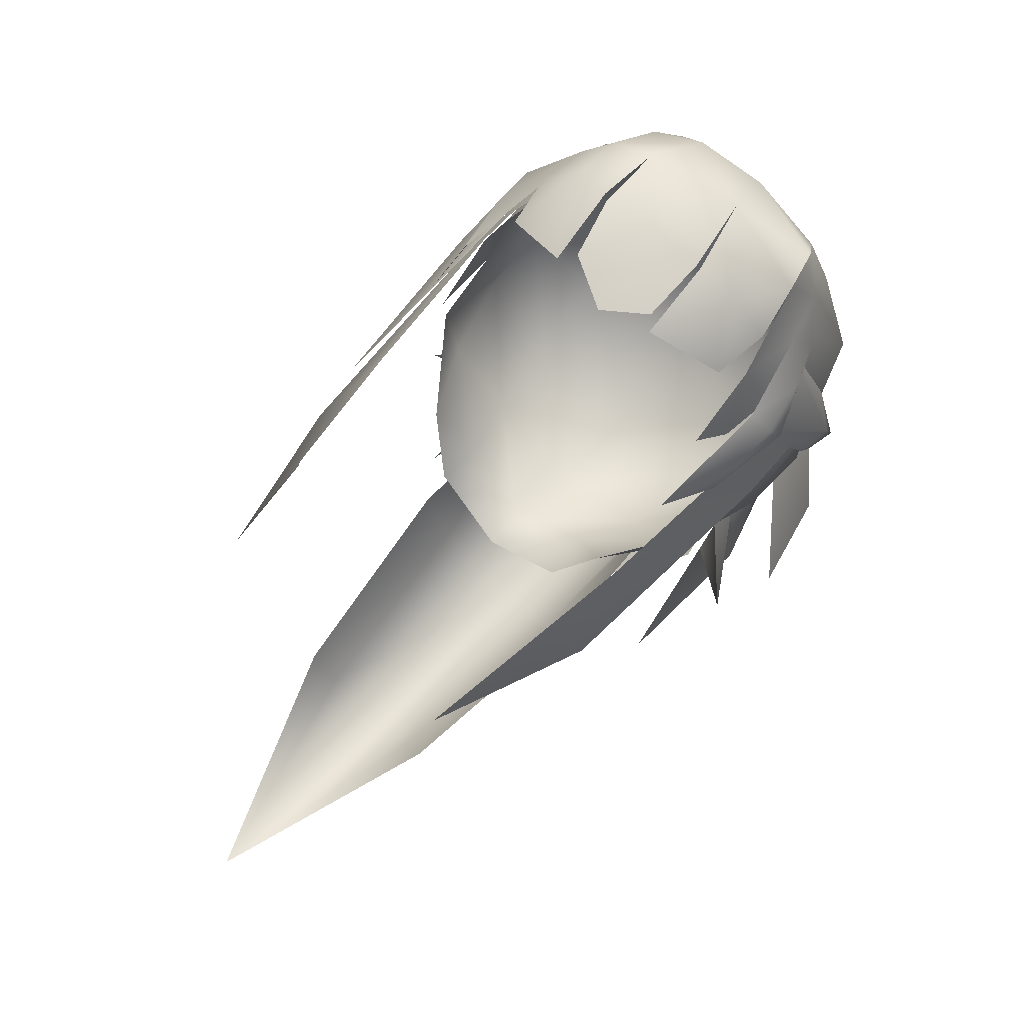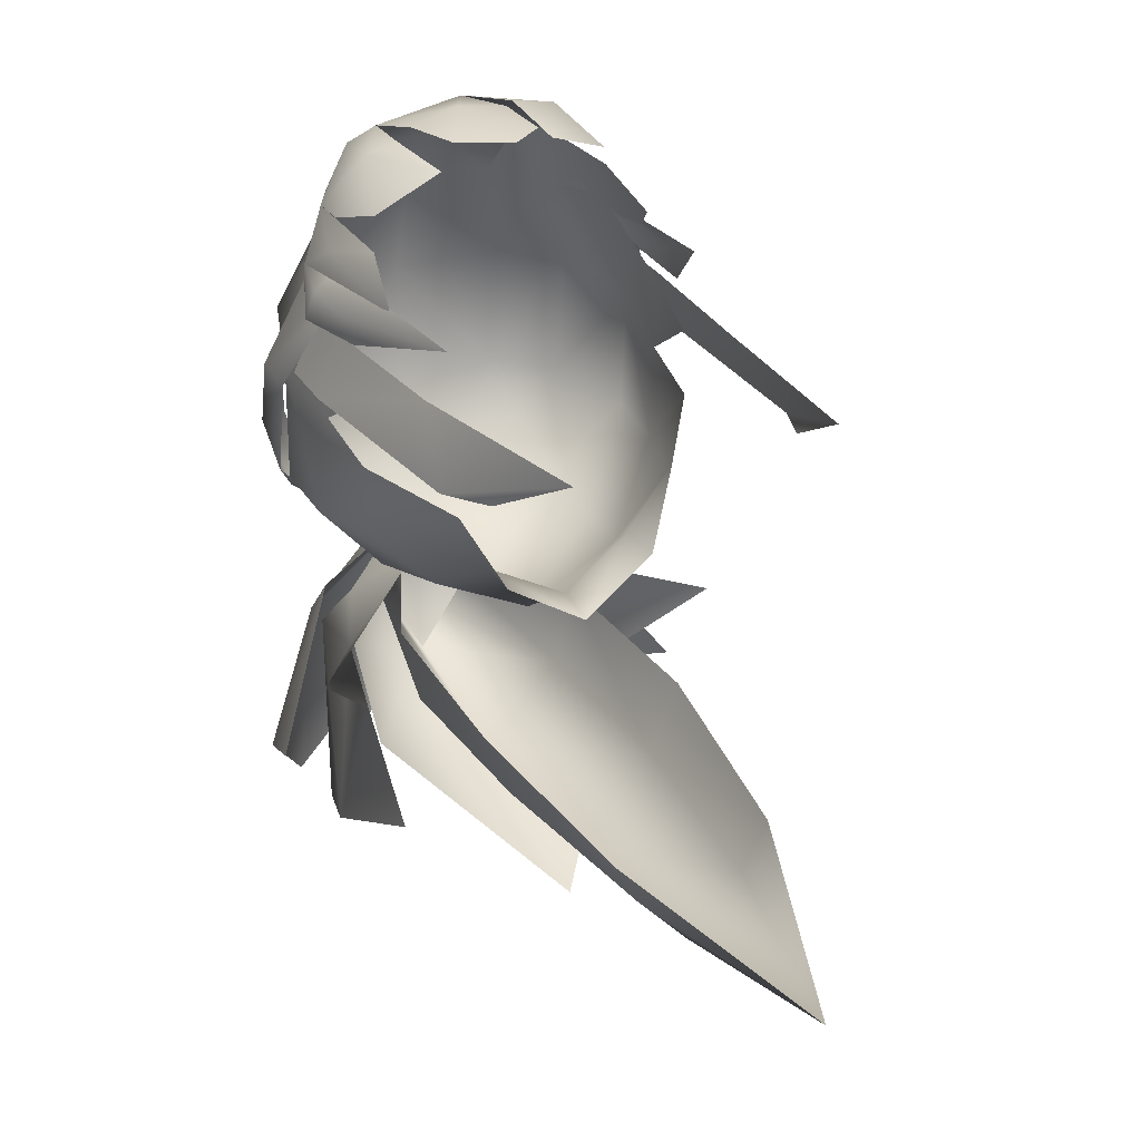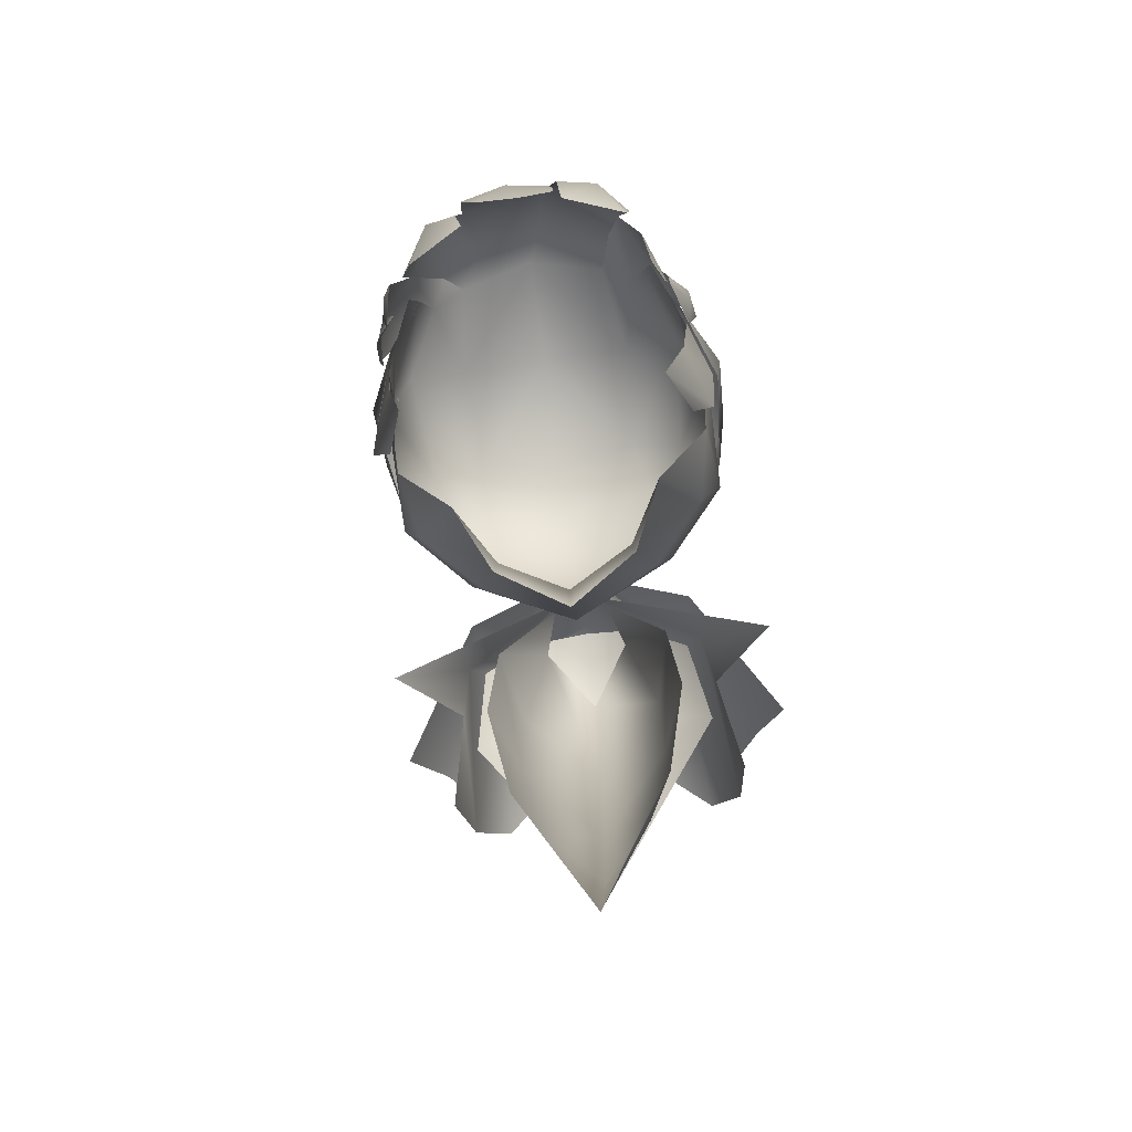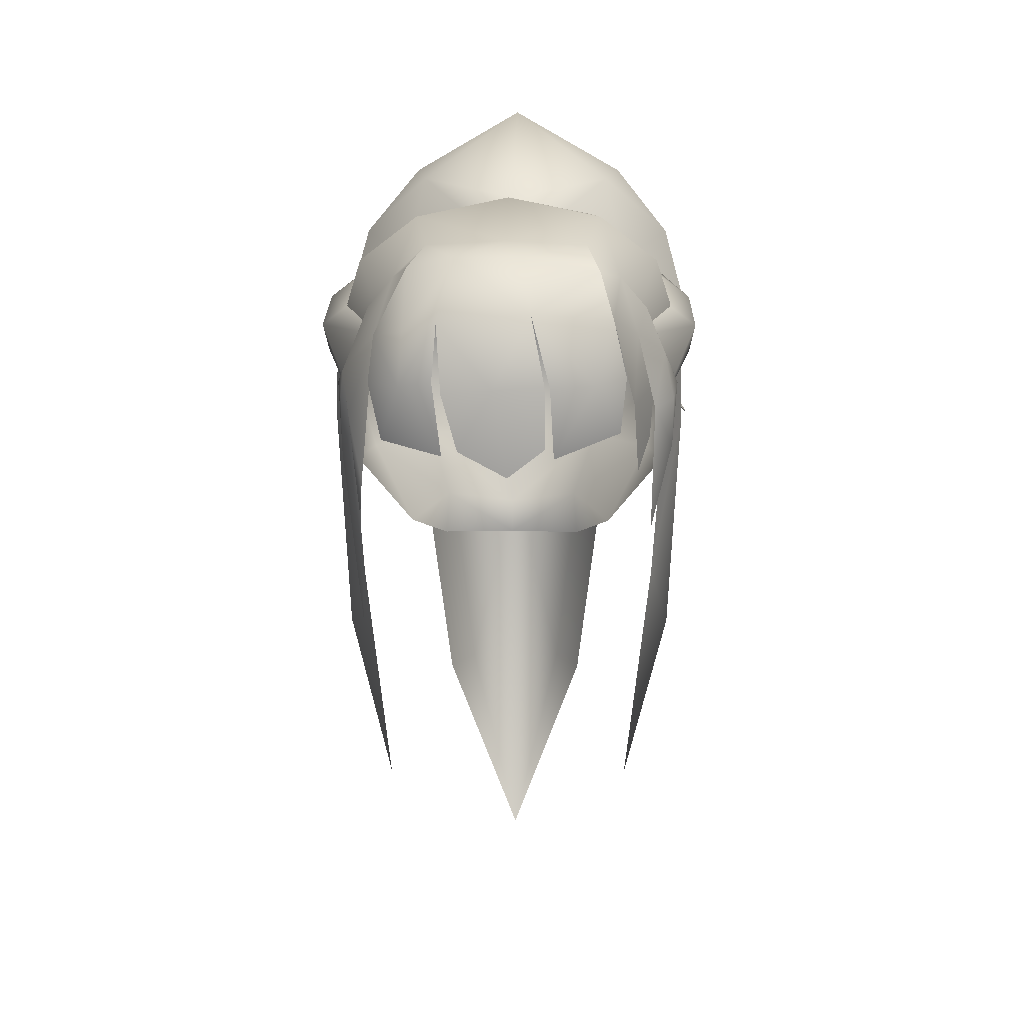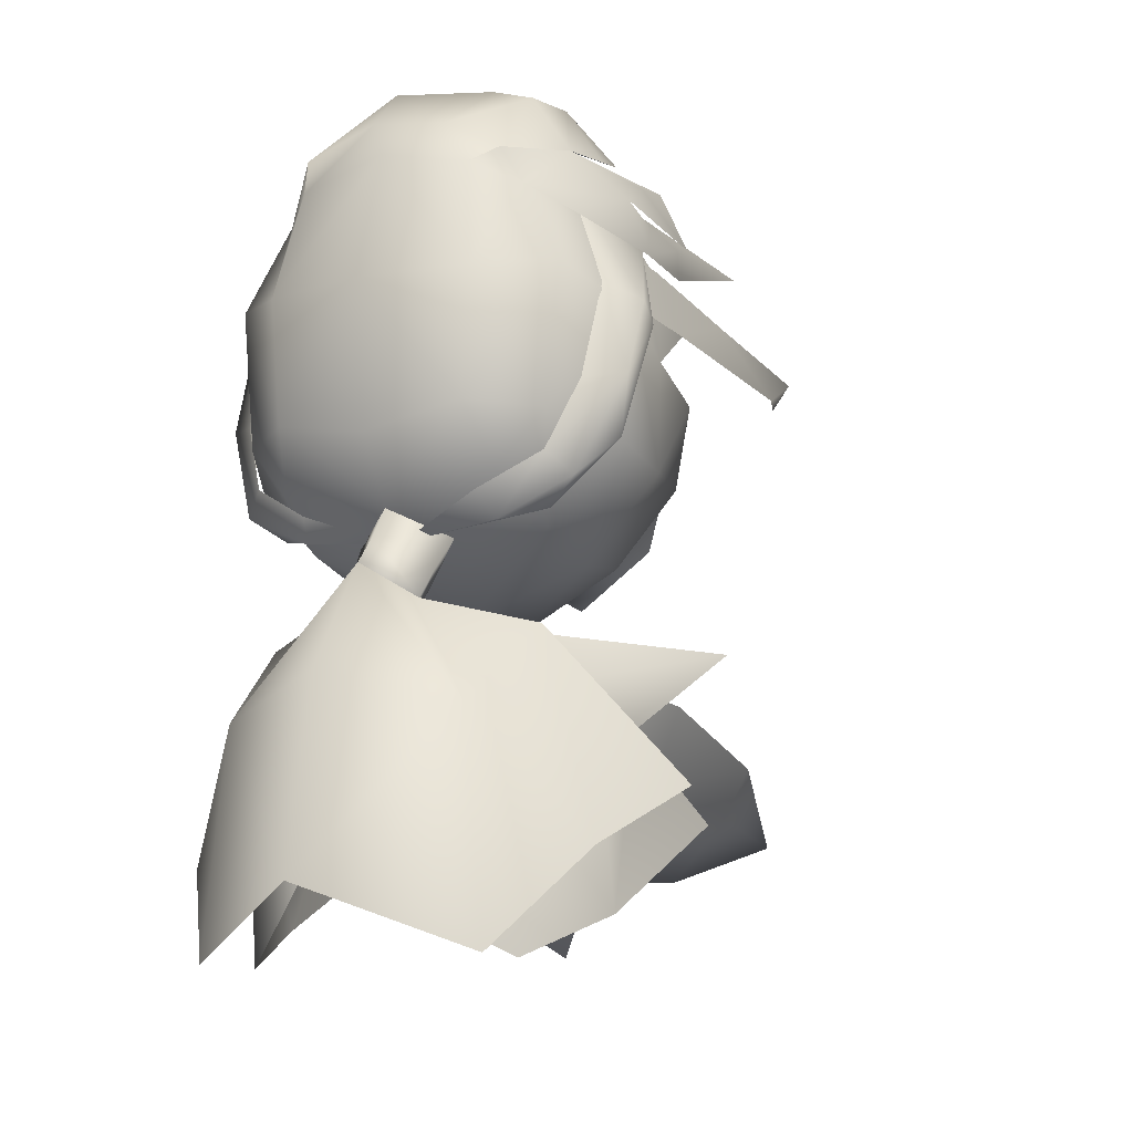
<metadata>
{"format":"obj","ext":"obj","renderer":"f3d","projection":"perspective","resolution":1024,"background":"white","views":[{"elev":74.0,"azim":42.9,"up":"+Z"},{"elev":28.4,"azim":-28.0,"up":"+Z"},{"elev":-77.5,"azim":8.2,"up":"+Y"},{"elev":11.3,"azim":1.2,"up":"+Y"},{"elev":-13.1,"azim":-151.9,"up":"+Z"}]}
</metadata>
<code>
g mesh00
v 4.725 43.06 -13.66
v 3.795 43.13 -17.69
v 2.29 50.61 -16.08
v -3.747 33.29 -17.59
v -5.123 33.23 -14.08
v -4.725 43.06 -13.66
v 1.52 50.01 -13.37
v 4.725 43.06 -13.66
v 3.747 33.29 -17.59
v 5.123 33.23 -14.08
v 3.879 23.05 -15.43
v 0 23.28 -20.72
v -2.599 23.13 -17.79
v 0 33.25 -21.8
v -3.747 33.29 -17.59
v 0 43.17 -21.72
v -3.795 43.13 -17.69
v -2.349 50.61 -16.08
v -4.725 43.06 -13.66
v -1.52 50.01 -13.37
v -5.123 33.23 -14.08
v -3.747 33.29 -17.59
v -3.879 23.05 -15.43
v -2.599 23.13 -17.79
v 0 12.08 -17.85
v 0 23.28 -20.72
v 2.599 23.13 -17.79
v 0 33.25 -21.8
v 3.747 33.29 -17.59
v 0 43.17 -21.72
v 3.795 43.13 -17.69
v 0 51 -19.75
v 2.29 50.61 -16.08
f 1 2 3
f 4 5 6
f 7 8 3
f 2 1 9
f 9 1 10
f 9 10 11
f 12 13 14
f 14 13 15
f 14 15 16
f 16 15 17
f 16 17 18
f 18 17 19
f 18 19 20
f 21 22 23
f 23 22 24
f 23 24 25
f 25 24 26
f 25 26 27
f 27 26 28
f 27 28 29
f 29 28 30
f 29 30 31
f 31 30 32
f 31 32 33
v -4.725 43.06 -13.66
v -3.795 43.13 -17.69
v -3.747 33.29 -17.59
v 1.13 48.84 -12.59
v 10.29 39.29 -13.23
v 6.659 44.92 -14.78
v 7.114 41.84 -16.62
v -7.114 41.84 -16.62
v -10.29 39.29 -13.23
v -6.659 44.92 -14.78
v -1.13 48.84 -12.59
f 34 35 36
f 37 38 39
f 39 38 40
f 41 42 43
f 43 42 44
v -2.349 50.61 -16.08
v 0 51 -19.75
v 0 43.17 -21.72
v 1.13 48.84 -12.59
v 6.659 44.92 -14.78
v 4.073 50.69 -15.14
v 5.422 52.91 -16.95
v 0 55.18 -15.6
v 0 52.1 -10.72
v -7.114 41.84 -16.62
v -7.698 44.72 -24.45
v -7.876 36.21 -19.92
v 10.75 43.89 -19.39
v 9.321 49.46 -22.27
v 6.374 48.41 -13.15
v 5.422 52.91 -16.95
v 1.866 50.44 -12.05
v -6.374 48.41 -13.15
v -1.866 50.44 -12.05
v -5.422 52.91 -16.95
v 0 56.75 -23.88
v -6.418 53.06 -26.53
v -5.422 52.91 -16.95
v -9.321 49.46 -22.27
v -10.75 43.89 -19.39
v 3.159 51.24 -15.44
v 0 51.35 -20.14
v 0 52.78 -15.63
v -3.159 51.24 -15.44
v 0 45.08 -22.66
v -6.628 41.64 -18.64
v -5.868 46.38 -15.55
v -7.114 41.84 -16.62
v -6.659 44.92 -14.78
v -7.698 44.72 -24.45
v -5.234 51.92 -17.19
v -6.081 49.74 -26.47
v 0 54.89 -22.75
v 5.868 46.38 -15.55
v 6.628 41.64 -18.64
v 0 34.47 -25.18
v -4.073 50.69 -15.14
v 0 51.59 -11.09
v 0 53.91 -15.54
v 4.073 50.69 -15.14
v 5.234 51.92 -17.19
v 6.659 44.92 -14.78
v 7.698 44.72 -24.45
v 7.114 41.84 -16.62
v 7.876 36.21 -19.92
v 0 56.75 -23.88
v 6.418 53.06 -26.53
v 9.321 49.46 -22.27
v 7.698 44.72 -24.45
v 6.081 49.74 -26.47
v 5.234 51.92 -17.19
v 0 53.91 -15.54
v -4.073 50.69 -15.14
v -1.13 48.84 -12.59
f 45 46 47
f 48 49 50
f 51 52 53
f 54 55 56
f 57 58 59
f 59 58 60
f 59 60 61
f 61 60 53
f 62 63 64
f 65 66 67
f 67 66 68
f 67 68 62
f 62 68 69
f 70 71 72
f 72 71 73
f 74 75 71
f 71 75 76
f 71 76 73
f 77 78 79
f 79 78 80
f 79 80 81
f 81 80 82
f 70 83 71
f 71 83 84
f 71 84 74
f 74 84 85
f 74 85 75
f 86 87 88
f 88 87 89
f 88 89 90
f 90 89 91
f 90 91 92
f 92 91 93
f 92 93 94
f 63 53 64
f 64 53 52
f 64 52 95
f 95 52 51
f 95 51 96
f 96 51 97
f 98 99 100
f 100 99 82
f 100 82 101
f 101 82 80
f 101 80 102
f 102 80 78
f 102 78 103
v -2.592 50.15 8.248
v 0.7965 50.24 8.772
v -0.003282 50.87 7.076
v 5.592 43.01 -9.594
v 4.732 38.69 -8.831
v -0.006563 38.71 -11.26
v 7.5 42.42 6.013
v 7.979 45.17 5.209
v 6.573 46.25 6.69
v 8.178 39.27 3.717
v 8.434 40.4 4.853
v 7.337 36.35 6.244
v -7.905 42.23 7.004
v -7.471 36.81 5.998
v -7.183 38.98 7.979
v 8.498 30.04 0.6015
v 6.19 22.53 3.684
v 7.39 27.42 0.9189
v -3.077 40.68 10.38
v -5.158 44.07 10.48
v -6.136 41.2 8.701
v 1.277 47.68 11.16
v -3.518 44.35 10.72
v -3.284 47.18 10.59
v -4.96 46.73 10.15
v 1.277 47.68 11.16
v 2.208 44.2 11.78
v 4.383 44.25 11.36
v 2.402 40.66 11.08
v 5.65 41.75 9.764
v -3.041 43.86 11.45
v -0.5582 44.12 11.98
v -2.251 41.08 11.46
v 0.1549 39.8 11.45
v 1.979 41.19 11.45
v 1.13 48.84 -12.59
v 4.073 50.69 -15.14
v 0 51.59 -11.09
v -4.073 50.69 -15.14
v -1.13 48.84 -12.59
v -4.59 48.92 -8.782
v -6.893 49.22 -6.236
v -4.047 49.92 -7.732
v -6.404 46.1 6.288
v -8.436 47.09 1.239
v -9.82 46.01 0.5449
v -9.656 47.18 -2.851
v -8.27 44.31 5.771
v -8.476 42.78 5.031
v -7.499 42.42 6.013
v -0.006563 38.71 -11.26
v 4.732 38.69 -8.831
v -0.006563 34.83 -8.649
v -5.665 46.63 -8.741
v -5.039 49.95 -6.963
v -0.006563 50.19 -7.944
v 4.366 51.52 -4.373
v 5.026 49.95 -6.963
v 9.012 45.49 0.3417
v 6.349 46.69 6.185
v 6.665 43.82 6.626
v 8.784 42.68 -5.912
v 8.922 45.88 -5.44
v 9.642 47.18 -2.851
v 7.855 48.5 -7.236
v 6.88 49.22 -6.236
v 4.577 48.92 -8.782
v 4.46 49.44 -7.732
v 8.093 48.33 -3.137
v 8.423 47.09 1.239
v 9.807 46.01 0.5449
v 6.391 46.1 6.288
v 7.761 37.87 1.713
v 8.503 41.84 -0.7934
v 8.126 41.28 3.148
v 7.687 42.42 4.337
v -8.106 48.33 -3.137
v -7.868 48.5 -7.236
v -0.006235 32.92 -9.127
v -0.006563 34.83 -8.649
v 3.544 35.61 -6.862
v 7.581 38.55 -5.581
v -7.774 37.87 1.713
v -8.139 41.28 3.148
v -8.516 41.84 -0.7934
v -7.7 42.42 4.337
v -0.006235 43.4 -11.63
v -0.006235 48.14 -9.935
v 5.652 46.63 -8.741
v -0.006235 51.91 -5.237
v -4.379 51.52 -4.373
v -0.006563 52.69 1.081
v -8.737 43.4 3.502
v -8.177 39.27 3.717
v -8.433 39.88 4.853
v -7.337 31.46 6.244
v -6.548 46.28 7.597
v 8.476 42.78 5.031
v 6.369 42.93 8.445
v 6.625 39.44 7.232
v 7.237 40.99 5.968
v 8.738 43.4 3.502
v 5.933 44.43 9.591
v 5.3 47.18 9.213
v 4.651 49.41 8.107
v 0.7965 50.24 8.772
v 4.001 50.6 6.1
v -0.003282 50.87 7.076
v 1.943 44.25 11.54
v -4.008 50.6 6.1
v -4.94 49.54 6.962
v -6.548 46.28 7.597
v -6.839 43.93 7.856
v -9.025 45.49 0.3417
v -8.797 42.68 -5.912
v -8.287 38.5 -1.88
v -7.594 38.55 -5.581
v -5.425 34.72 -3.418
v 8.274 38.5 -1.88
v 5.412 34.72 -3.418
v 3.709 33.35 -6.805
v -0.003282 50.87 7.076
v -4.779 51.7 1.186
v -7.687 49.5 1.647
v -7.099 49.49 -4.569
v -8.935 45.88 -5.44
v 7.958 42.42 4.172
v 9.527 44.59 -0.0931
v 9.071 46.68 -5.395
v 6.371 47.79 -8.291
v 0.2698 49.23 -9.342
v -0.2839 49.23 -9.342
v -6.384 47.79 -8.291
v -9.085 46.68 -5.395
v -9.54 44.59 -0.0931
v -7.964 42.42 4.172
v 7.085 49.49 -4.569
v 7.674 49.5 1.647
v 5.713 48.95 5.411
v -7.074 47.34 4.577
v -5.719 48.95 5.411
v -6.678 43.82 6.626
v -6.362 46.69 6.185
v -5.719 48.95 5.411
v -4.008 50.6 6.1
v -8.27 44.31 5.771
v -5.719 48.95 5.411
v -4.94 49.54 6.962
v -4.008 50.6 6.1
v 5.713 48.95 5.411
v 7.075 47.34 4.577
v 4.651 49.41 8.107
v 5.713 48.95 5.411
v 5.3 47.18 9.213
v 6.573 46.25 6.69
v 7.462 43.61 5.521
v -8.001 43.63 3.589
v -9.048 44.34 0.5942
v -8.083 41.18 3.489
v -9.148 41.29 0.4963
v -7.519 33.38 3.307
v -8.498 30.04 0.6015
v -6.19 22.53 3.684
v -7.39 27.42 0.9189
v 7.519 33.38 3.307
v 9.148 41.29 0.4963
v 8.083 41.18 3.489
v 9.048 44.34 0.5942
v 8.001 43.63 3.589
v -3.721 33.35 -6.805
v -3.557 35.61 -6.862
v -4.746 38.69 -8.831
v -5.605 43.01 -9.594
v 4.766 51.7 1.186
v 4.001 50.6 6.1
v -4.008 50.6 6.1
v -4.94 49.54 6.962
v -4.94 49.54 6.962
v 4.651 49.41 8.107
v -4.94 49.54 6.962
v -4.94 49.54 6.962
v -6.548 46.28 7.597
v -6.548 46.28 7.597
v 5.3 47.18 9.213
v 5.3 47.18 9.213
v 4.651 49.41 8.107
v 4.651 49.41 8.107
f 104 105 106
f 107 108 109
f 110 111 112
f 113 114 115
f 116 117 118
f 119 120 121
f 122 123 124
f 105 104 125
f 122 126 123
f 123 126 127
f 123 127 128
f 129 130 131
f 131 130 132
f 131 132 133
f 134 135 127
f 134 136 135
f 135 136 137
f 135 137 138
f 139 140 141
f 141 142 143
f 144 145 146
f 147 148 149
f 149 148 150
f 151 152 153
f 154 155 156
f 157 158 159
f 160 161 159
f 162 163 164
f 108 107 165
f 165 107 166
f 165 166 162
f 167 168 169
f 169 168 170
f 169 170 171
f 169 172 167
f 167 172 173
f 167 173 174
f 174 173 175
f 176 177 178
f 178 177 179
f 148 180 150
f 150 180 145
f 150 145 181
f 181 145 144
f 182 183 184
f 184 183 108
f 184 108 185
f 185 108 165
f 186 187 188
f 188 187 189
f 190 191 192
f 193 194 195
f 196 197 198
f 198 197 199
f 116 118 200
f 111 110 201
f 202 203 204
f 114 113 205
f 133 206 131
f 131 206 207
f 131 207 129
f 129 207 208
f 129 208 209
f 209 208 210
f 209 210 211
f 138 212 135
f 135 212 125
f 135 125 127
f 127 125 104
f 127 104 128
f 106 213 104
f 104 213 214
f 104 214 128
f 128 214 215
f 128 215 123
f 123 215 216
f 123 216 124
f 189 217 188
f 188 217 218
f 188 218 219
f 219 218 220
f 219 220 221
f 164 179 162
f 162 179 177
f 162 177 165
f 165 177 222
f 165 222 185
f 185 222 223
f 185 223 184
f 184 223 224
f 184 224 182
f 225 195 226
f 226 195 194
f 226 194 227
f 227 194 228
f 227 228 217
f 217 228 229
f 217 229 218
f 175 230 174
f 174 230 231
f 174 231 167
f 167 231 232
f 167 232 168
f 168 232 233
f 168 233 170
f 170 233 234
f 170 234 171
f 146 235 144
f 144 235 236
f 144 236 181
f 181 236 237
f 181 237 150
f 150 237 238
f 150 238 149
f 149 238 239
f 149 239 147
f 109 190 107
f 107 190 192
f 107 192 166
f 166 192 240
f 166 240 162
f 162 240 241
f 162 241 163
f 163 241 242
f 199 153 198
f 198 153 152
f 198 152 196
f 196 152 151
f 196 151 243
f 243 151 244
f 189 245 217
f 217 245 246
f 217 246 227
f 227 246 247
f 227 247 226
f 226 247 248
f 226 248 225
f 117 116 249
f 249 116 200
f 249 200 250
f 250 200 251
f 250 251 252
f 253 112 254
f 254 112 111
f 254 111 205
f 205 111 201
f 205 201 114
f 114 201 110
f 114 110 115
f 210 255 256
f 256 255 257
f 256 257 258
f 258 257 202
f 258 202 259
f 259 202 204
f 260 261 262
f 262 261 263
f 262 263 264
f 264 263 265
f 264 265 266
f 266 265 267
f 120 119 268
f 268 119 269
f 268 269 270
f 270 269 271
f 270 271 272
f 273 221 274
f 274 221 220
f 274 220 275
f 275 220 218
f 275 218 276
f 276 218 229
f 276 229 157
f 157 229 228
f 157 228 158
f 158 228 194
f 158 194 159
f 159 194 193
f 159 193 160
f 160 193 195
f 160 195 277
f 277 195 225
f 277 225 278
f 278 242 277
f 277 242 241
f 277 241 160
f 160 241 240
f 160 240 161
f 161 240 192
f 161 192 159
f 159 192 191
f 159 191 157
f 157 191 190
f 157 190 276
f 276 190 109
f 276 109 275
f 275 109 183
f 275 183 274
f 274 183 182
f 274 182 273
f 280 279 281
f 208 282 210
f 284 283 285
f 285 283 286
f 288 287 289
f 289 287 290
v 2.599 23.13 -17.79
v 3.879 23.05 -15.43
v 0 12.08 -17.85
v 3.879 23.05 -15.43
v 2.599 23.13 -17.79
v 3.747 33.29 -17.59
f 291 292 293
f 294 295 296
v -0.006563 51.04 -9.438
v -2.271 48.4 -9.217
v -0.006235 50.14 -8.054
v -1.995 49.42 -10.63
v -0.006563 47.46 -11.8
v -0.006563 46.42 -10.58
v 1.979 49.42 -10.63
v 2.255 48.4 -9.214
v -1.881 50.44 -12.05
v -0.006235 48.36 -13.12
v 1.866 50.44 -12.05
v -0.006563 52.1 -10.72
f 297 298 299
f 300 301 298
f 298 301 302
f 303 297 304
f 304 297 299
f 298 297 300
f 300 297 305
f 300 305 301
f 301 305 306
f 301 306 307
f 307 306 305
f 307 305 308
f 308 305 297
f 308 297 307
f 307 297 303
f 307 303 301
f 301 303 304
f 301 304 302

</code>
